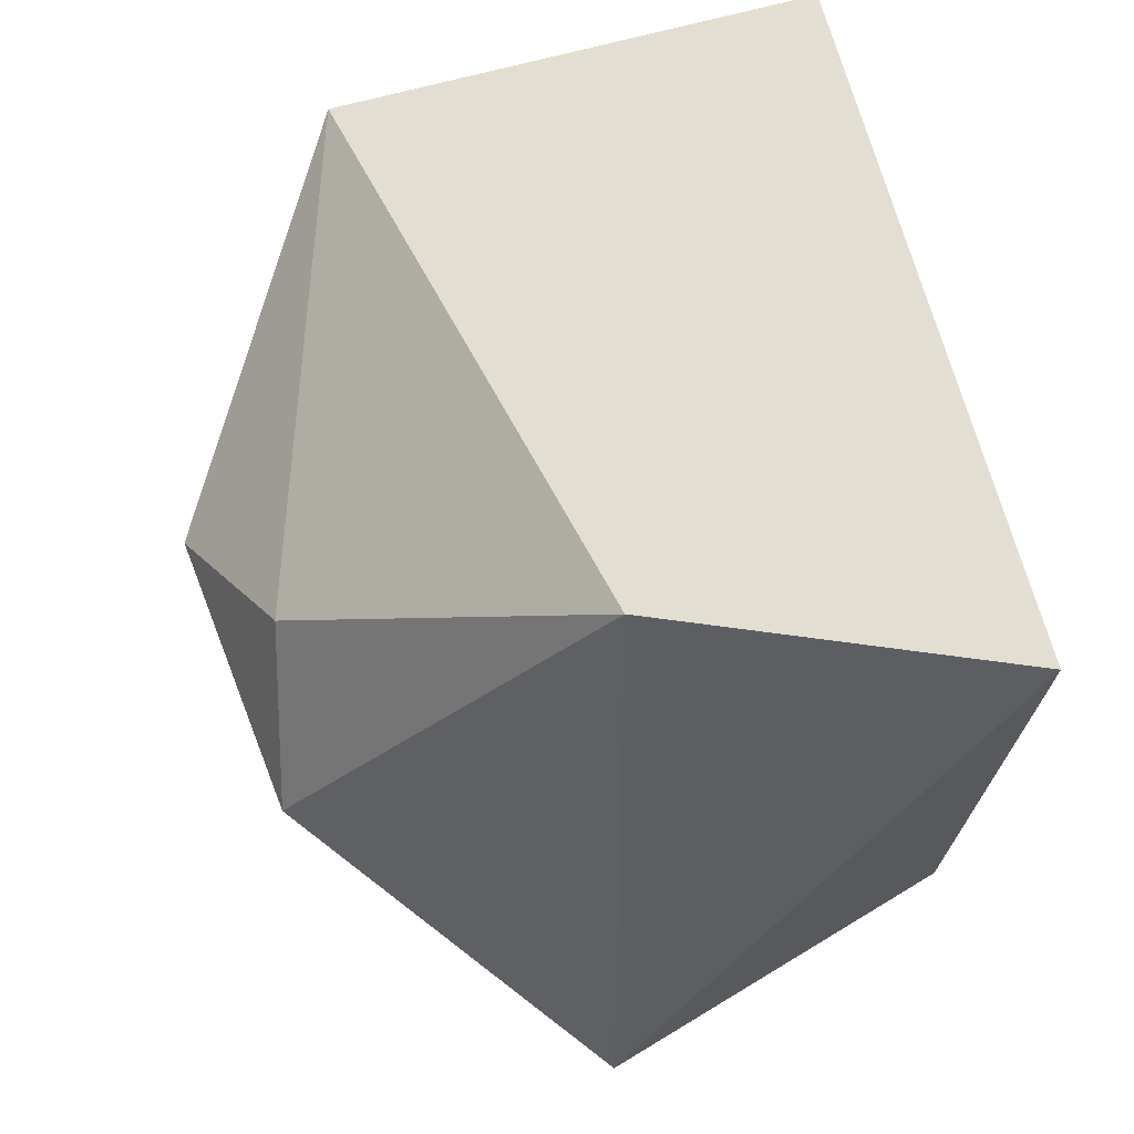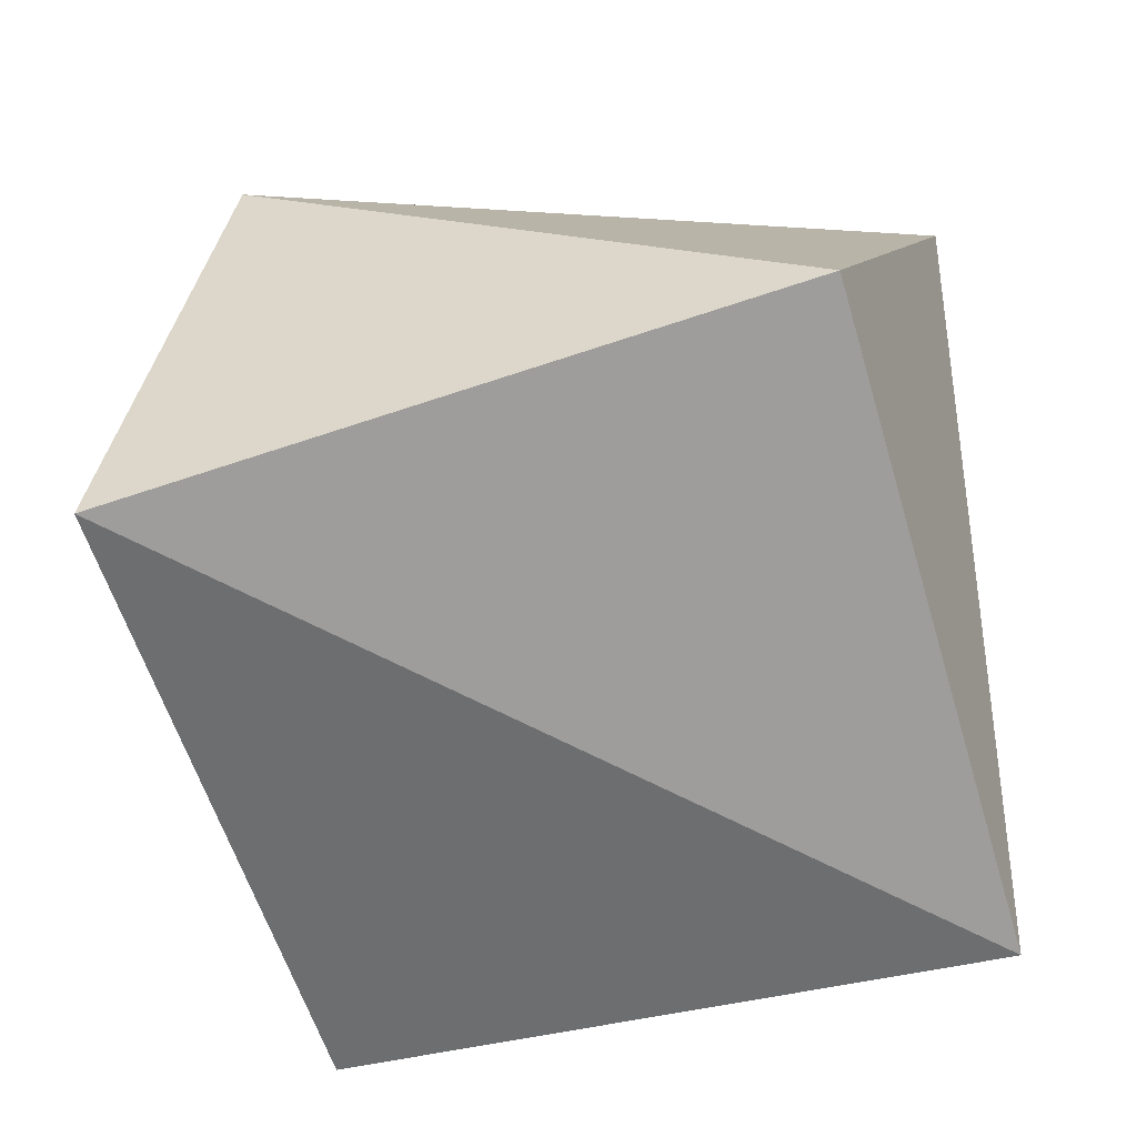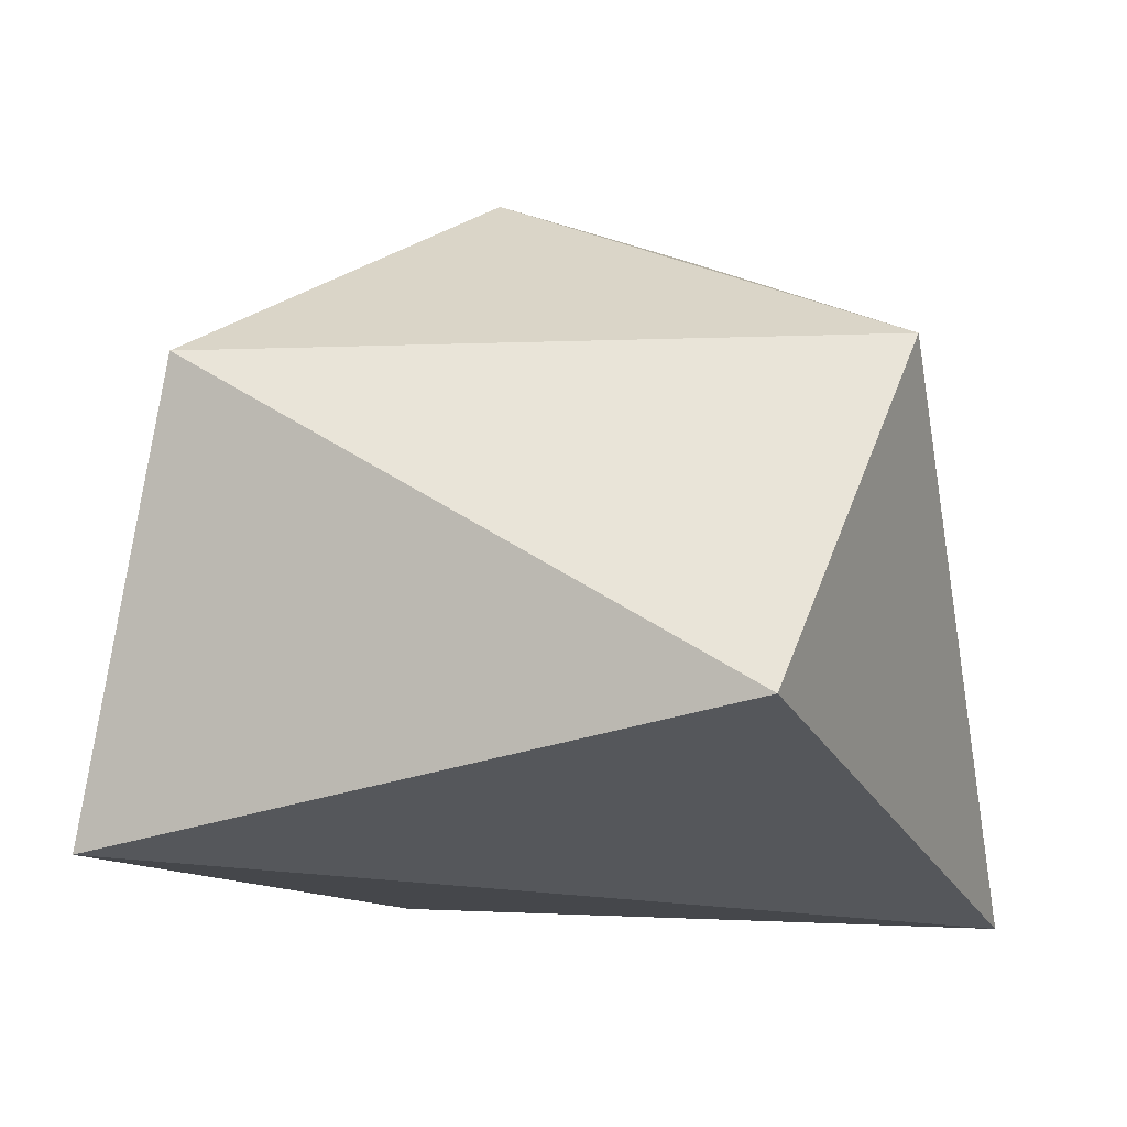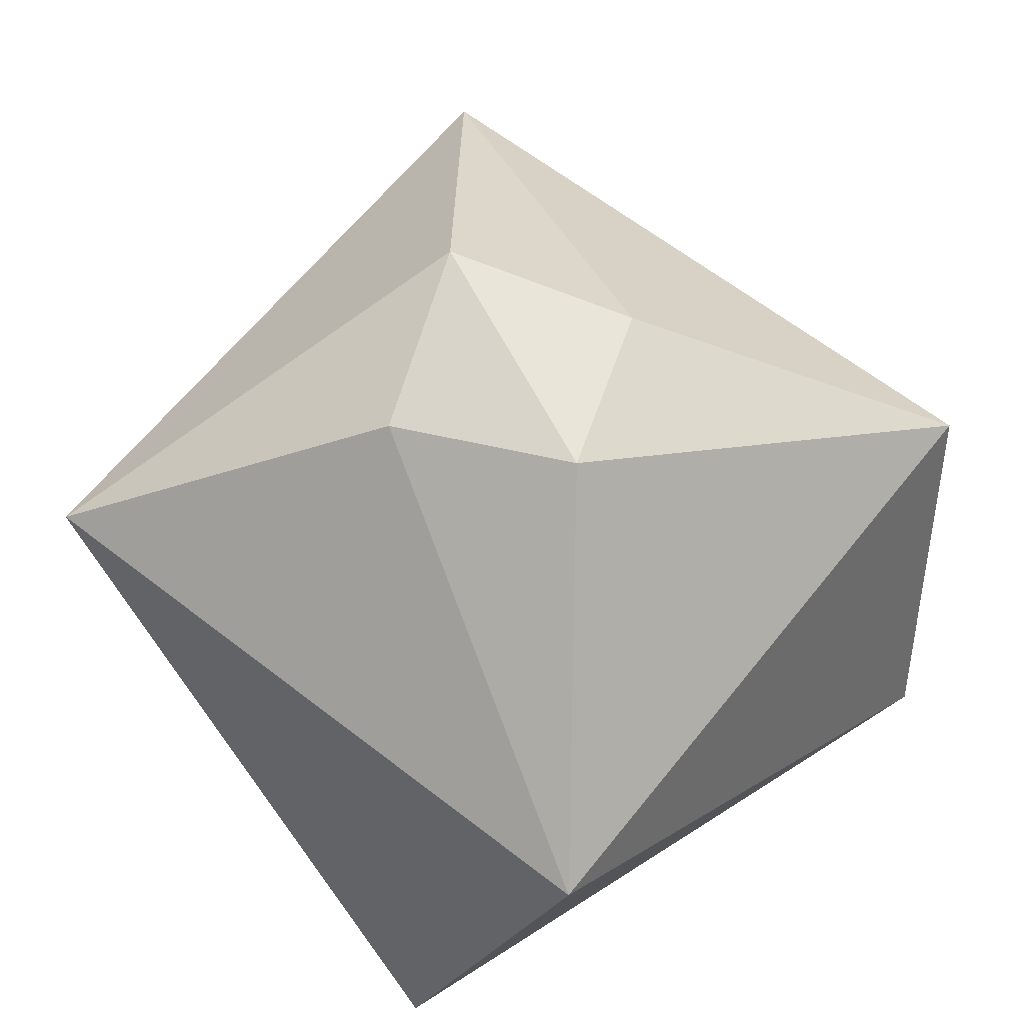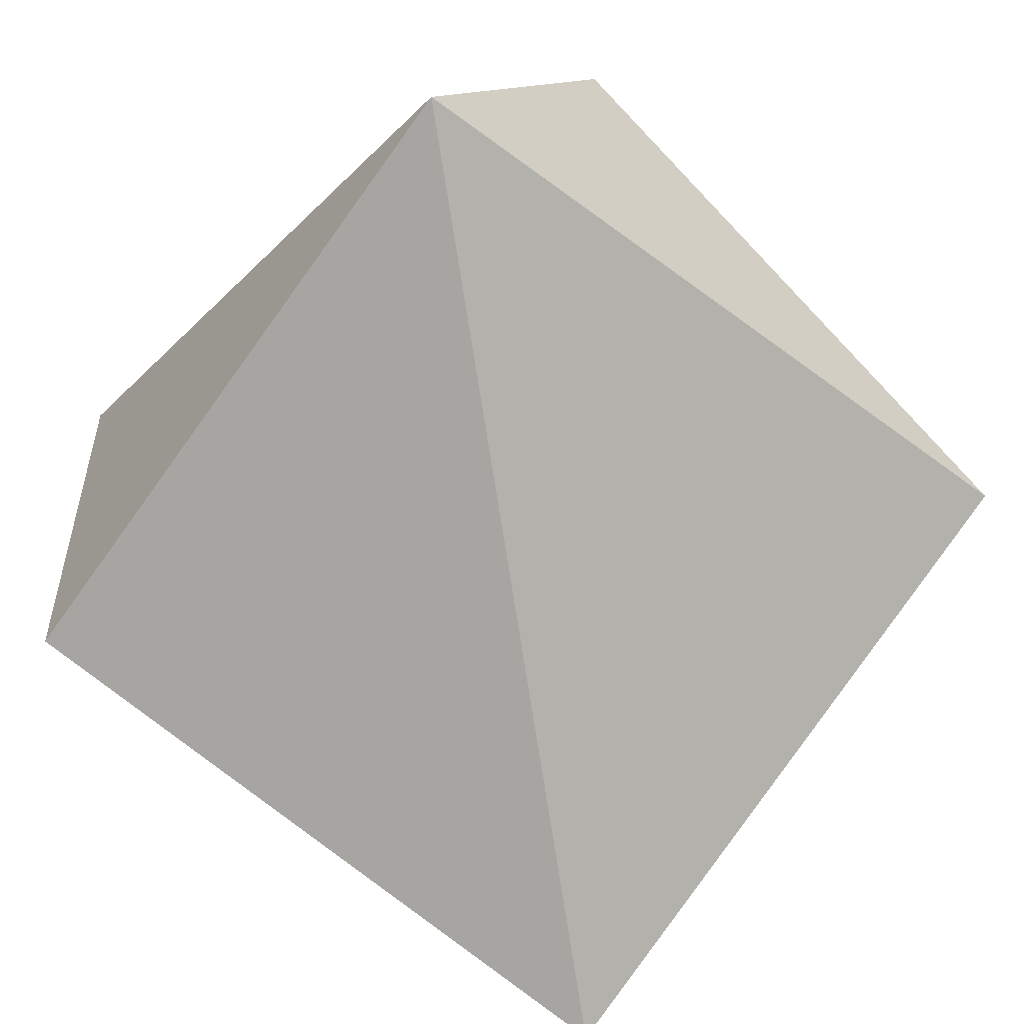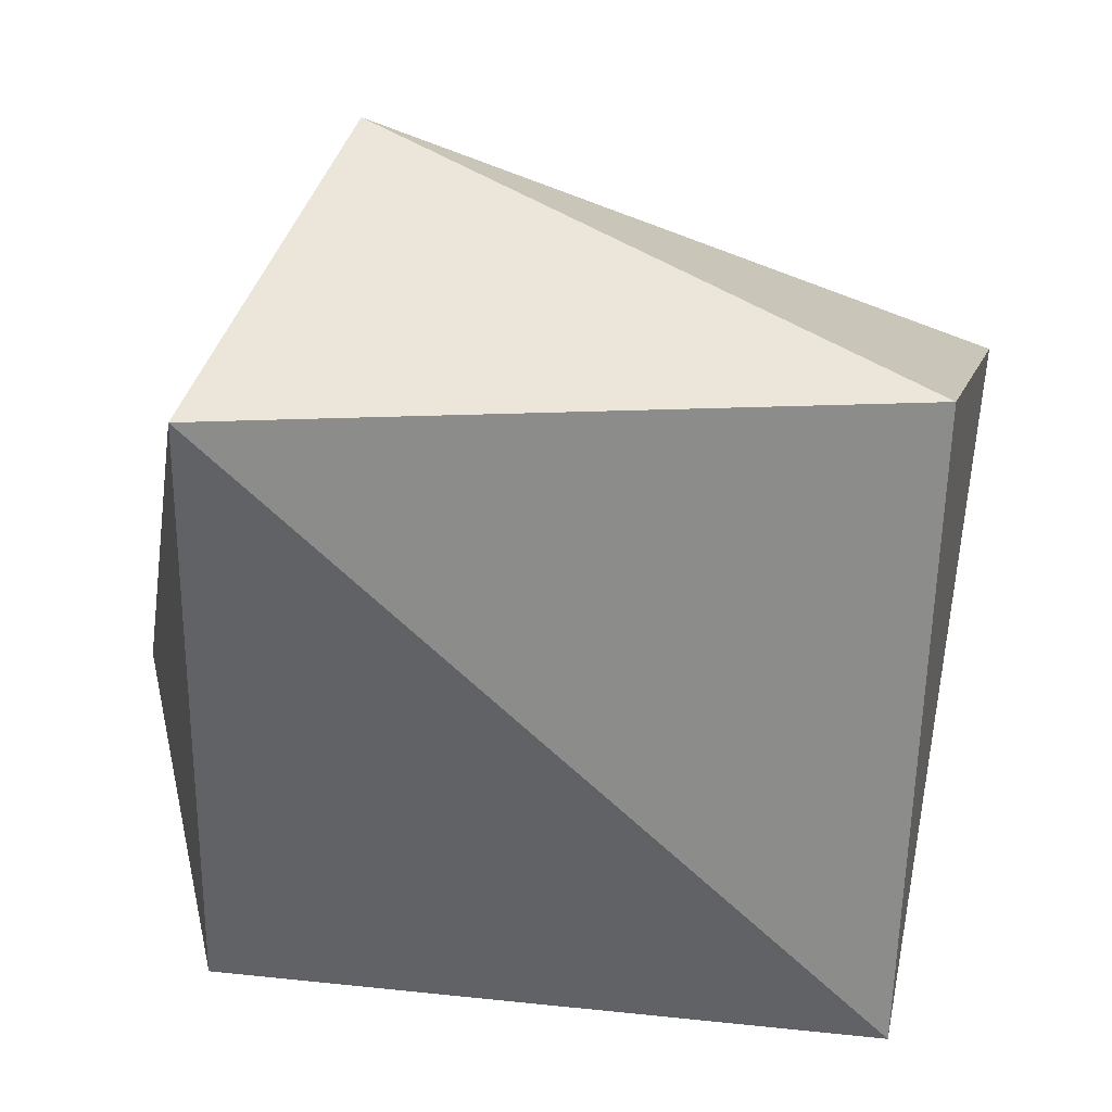
<metadata>
{"format":"obj","ext":"obj","renderer":"f3d","projection":"perspective","resolution":1024,"background":"white","views":[{"elev":48.5,"azim":-113.4,"up":"+Z"},{"elev":-62.5,"azim":-93.6,"up":"+Y"},{"elev":-18.7,"azim":-86.6,"up":"+Y"},{"elev":62.7,"azim":38.3,"up":"+Y"},{"elev":-77.4,"azim":34.0,"up":"+Y"},{"elev":-57.5,"azim":68.1,"up":"+Y"}]}
</metadata>
<code>
o Cube
v 1.282 -0.7782 -0.5966
v 0.5966 -1 1.282
v -0.5966 -1 -1.282
v -1.282 -0.7782 0.5966
v 0.1676 0.906 -0.3678
v 1 0.2858 -1
v 0.3678 1 0.1676
v 1 0.2858 1
v -0.3678 1 -0.1676
v -1 0.2858 -1
v -0.1676 0.906 0.3678
v -1 0.2858 1
f 2 8 12
f 4 12 10
f 5 9 7
f 3 1 2
f 9 11 7
f 1 6 8
f 11 12 8
f 7 8 6
f 9 10 12
f 5 6 10
f 3 10 6
f 5 7 6
f 7 11 8
f 11 9 12
f 9 5 10
f 1 3 6
f 3 4 10
f 4 2 12
f 2 1 8
f 4 3 2

</code>
